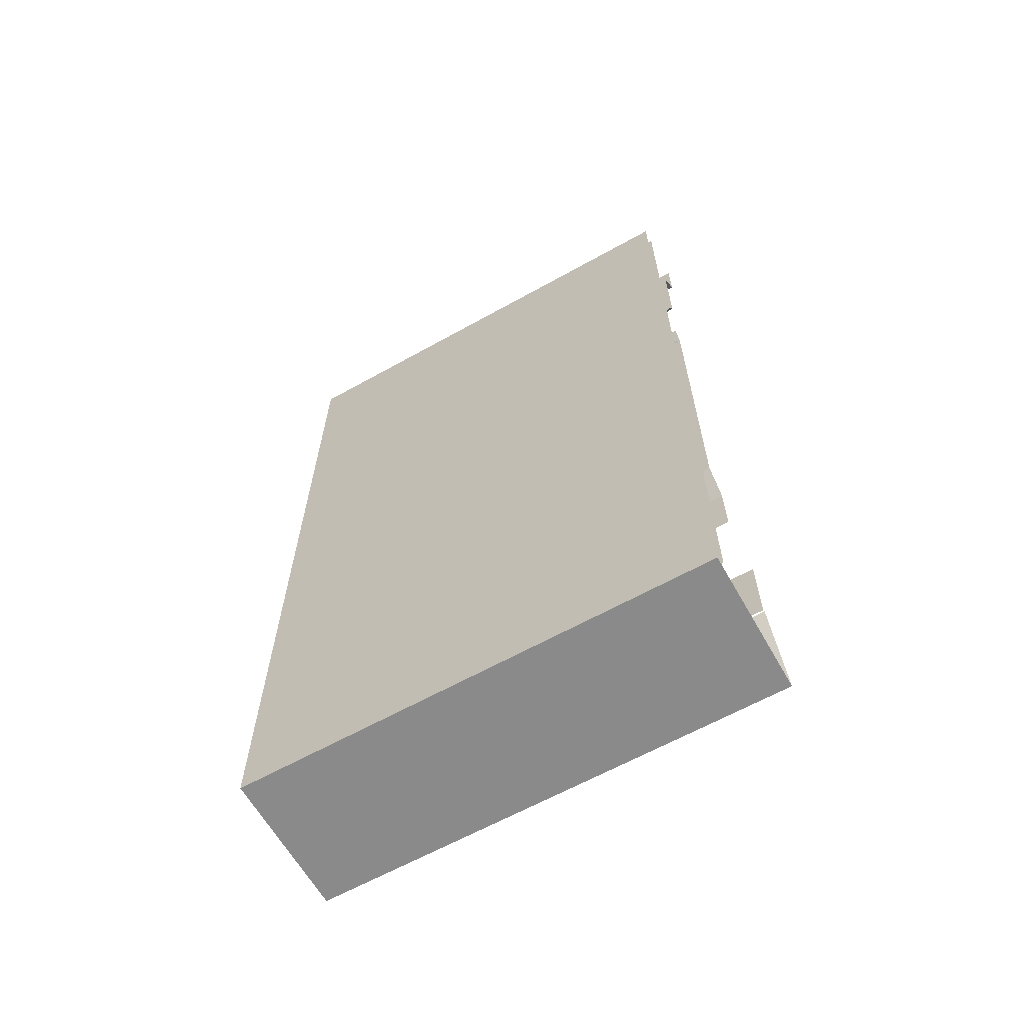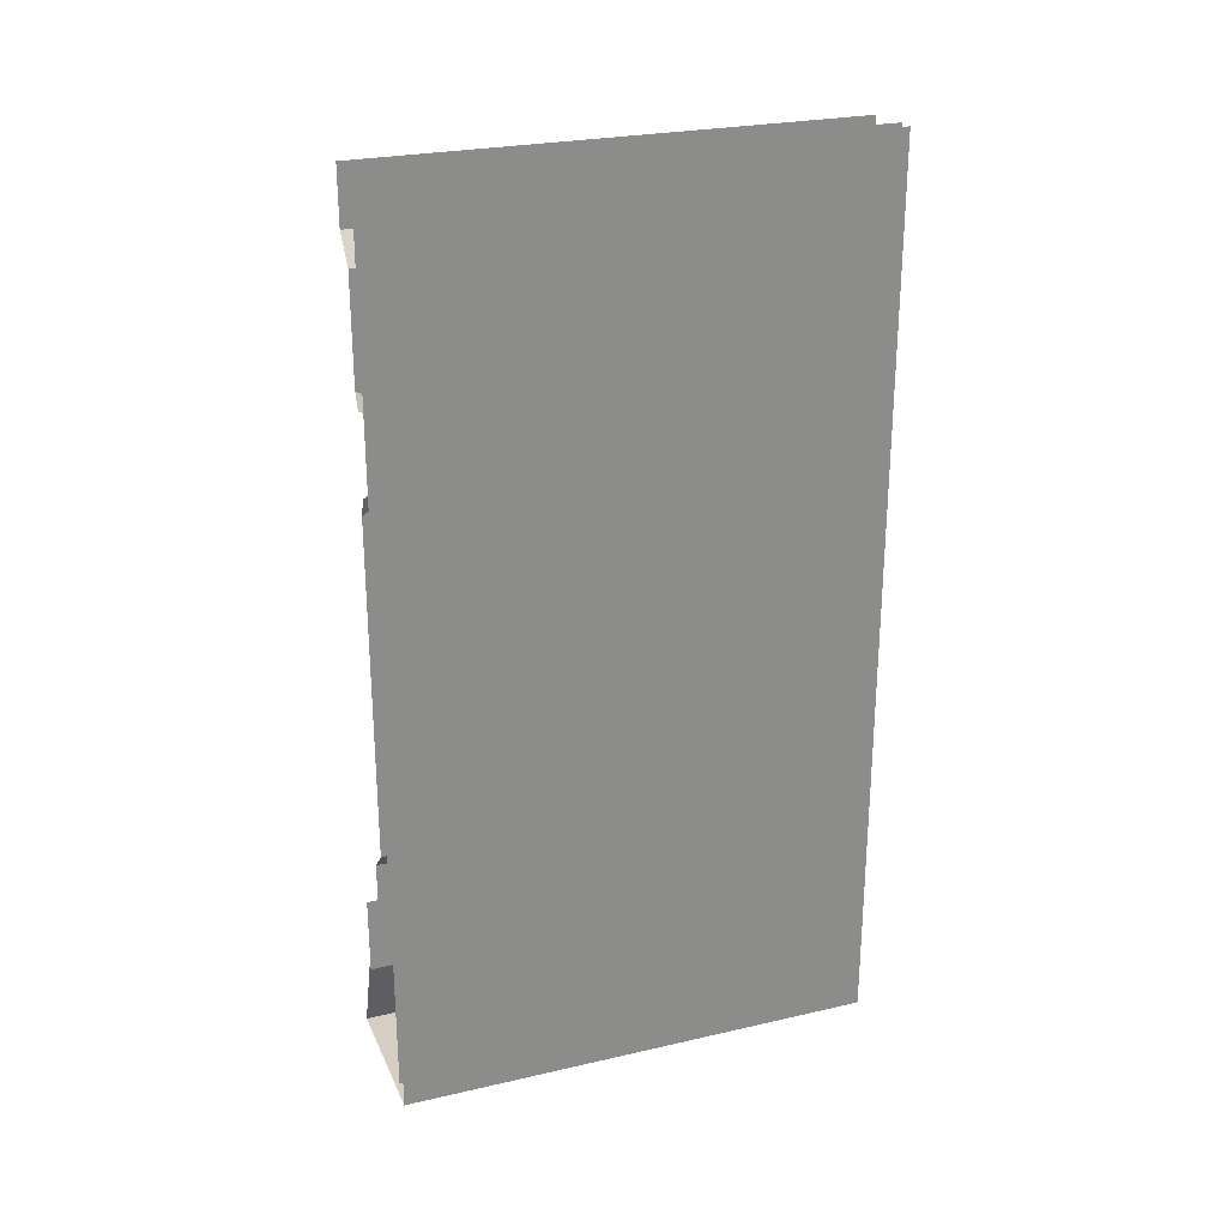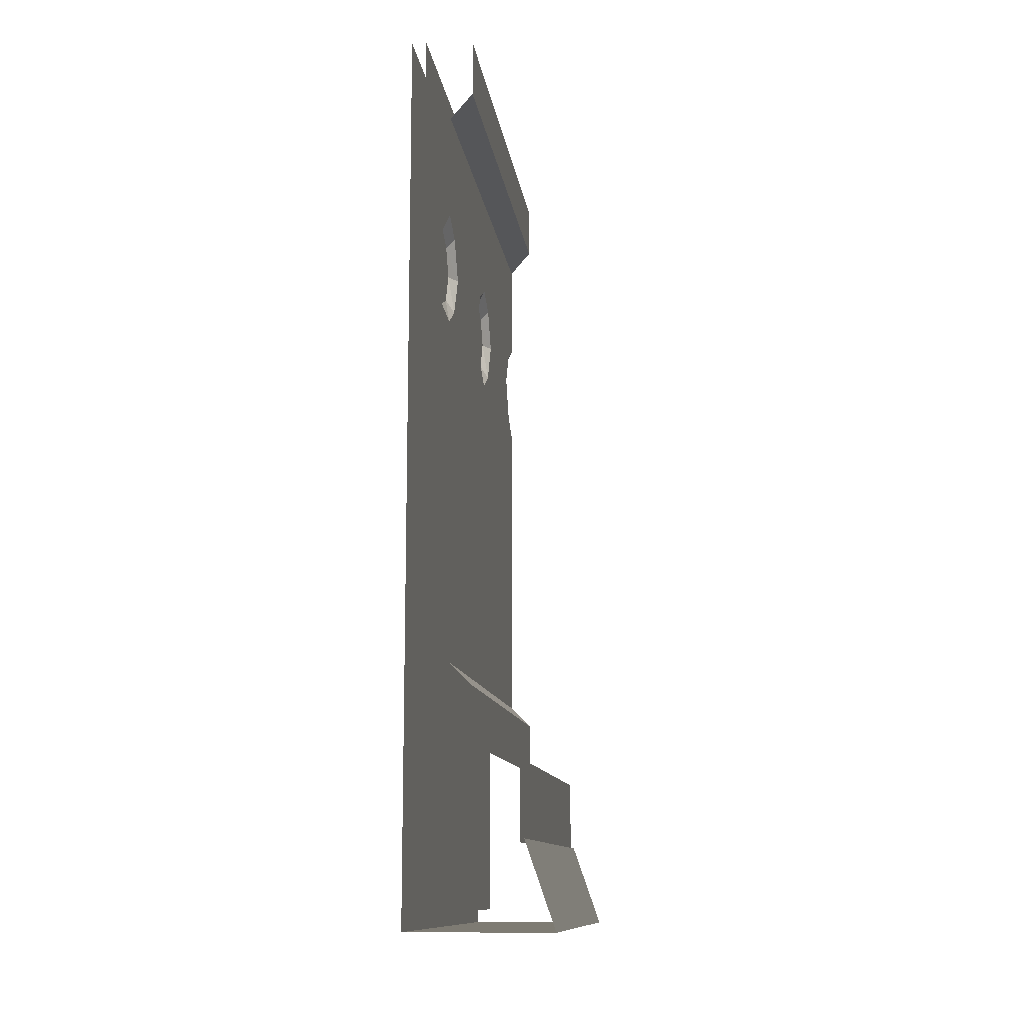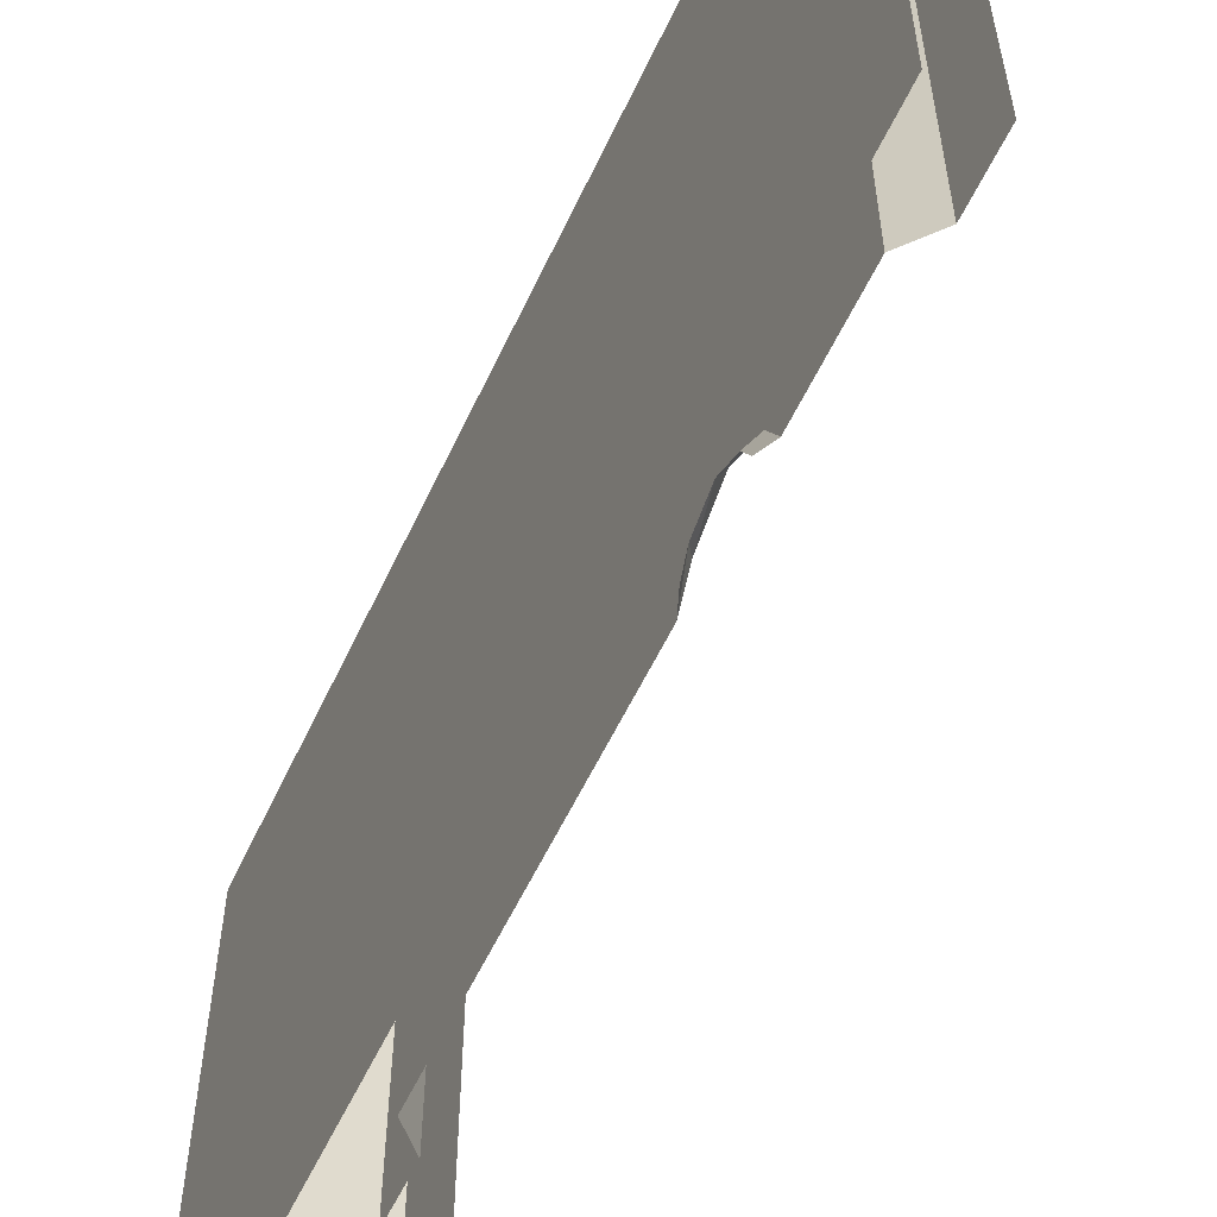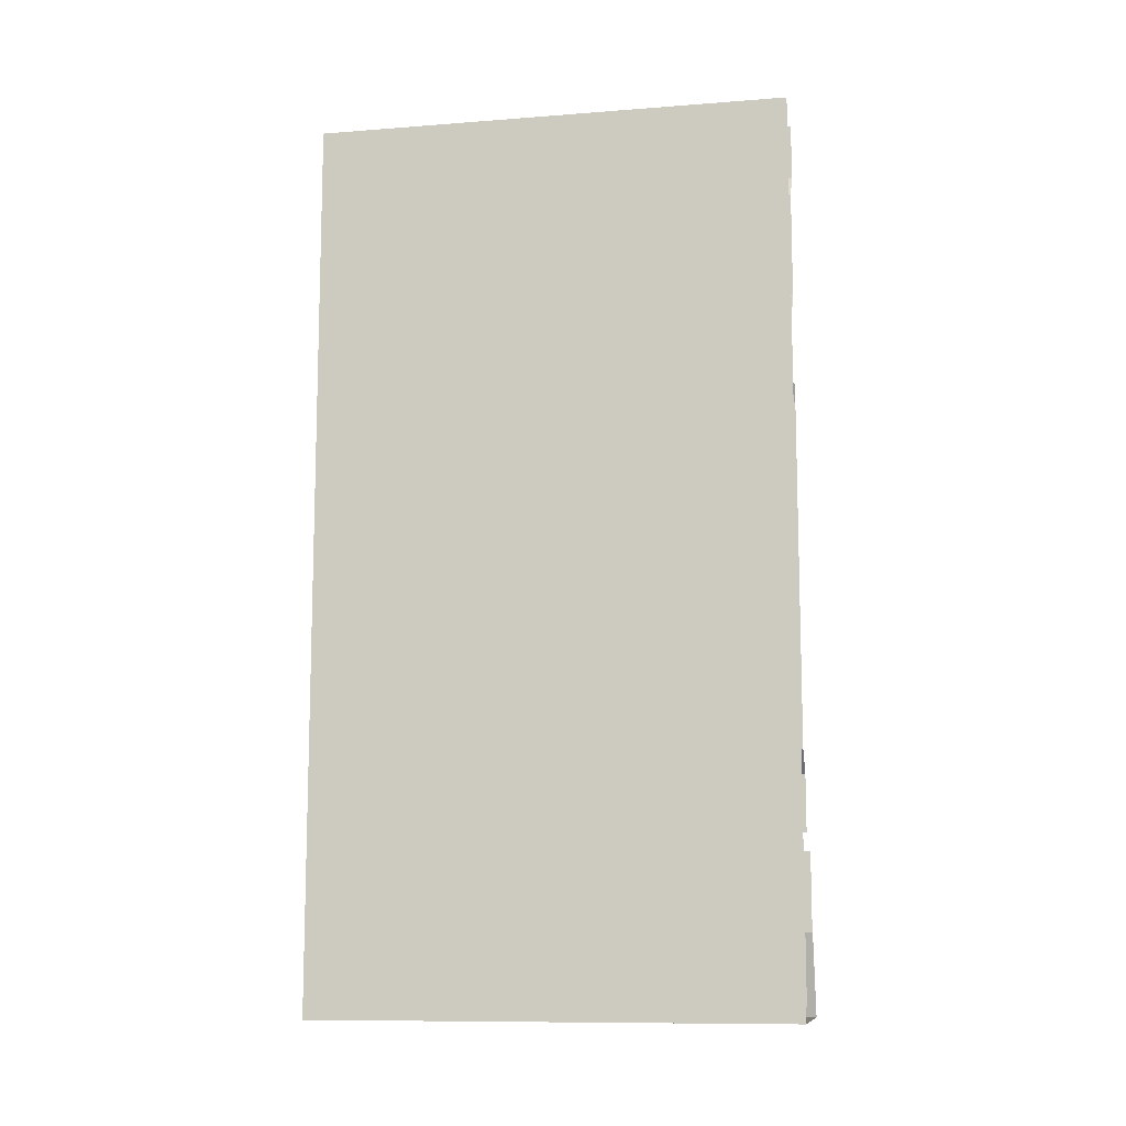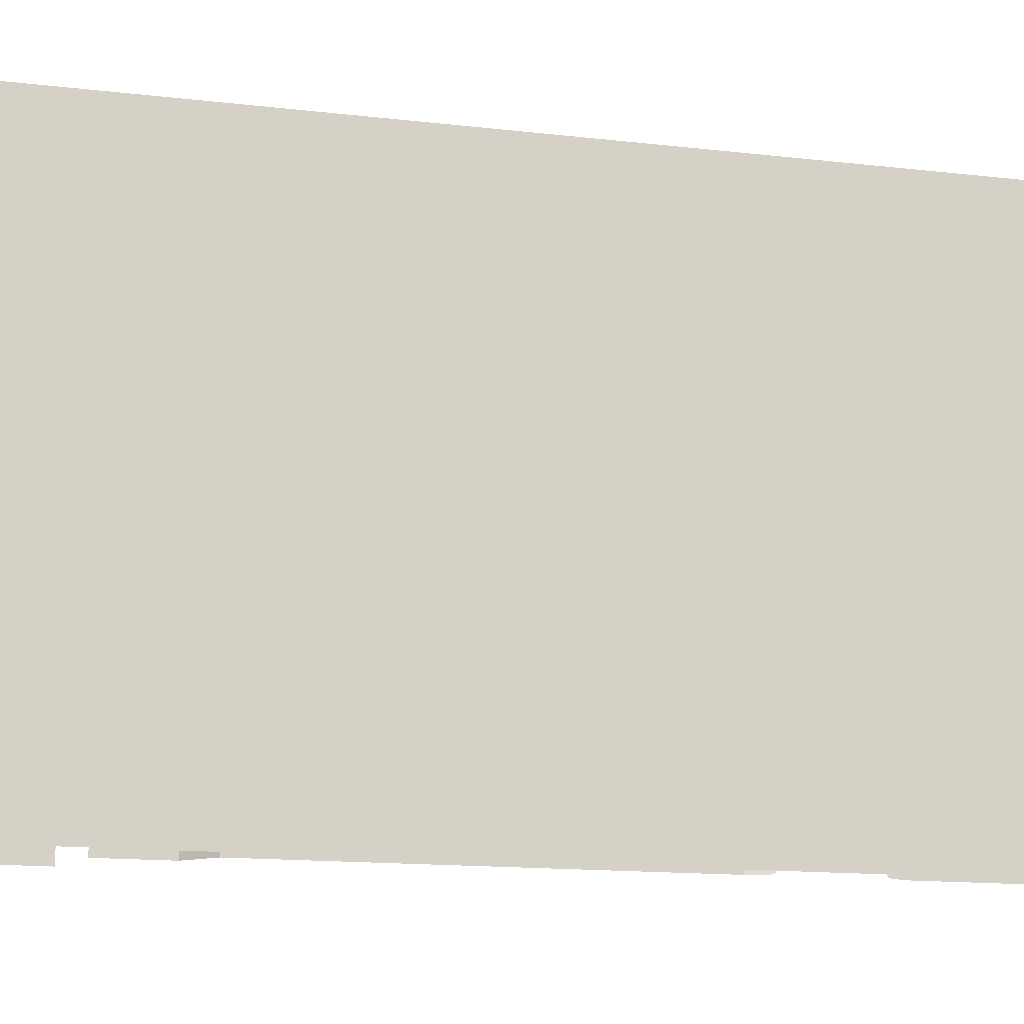
<metadata>
{"format":"obj","ext":"obj","renderer":"f3d","projection":"perspective","resolution":1024,"background":"white","views":[{"elev":-63.5,"azim":119.4,"up":"+Y"},{"elev":25.8,"azim":69.9,"up":"+Y"},{"elev":-11.8,"azim":-172.5,"up":"+Y"},{"elev":-57.4,"azim":155.1,"up":"+Z"},{"elev":-10.6,"azim":100.9,"up":"+Y"},{"elev":-13.9,"azim":75.1,"up":"+Z"}]}
</metadata>
<code>
v 0.5 0 0.5
v 0.5 -1.875 0.5
v 0.5 -1.875 -0.5
v 0.5 0 -0.5
v 0.4688 -1.844 0.5
v 0.4688 0 0.5
v 0.4688 0 -0.5
v 0.4688 -1.844 -0.5
v 0.3672 -0.125 -0.5
v 0.3672 -0.125 0.5
v 0.3672 -0.007812 0.5
v 0.3672 -0.007812 -0.5
v 0.4141 -0.1797 -0.5
v 0.4141 -0.1797 0
v 0.4141 -1.344 -0.5
v 0.4141 -0.8906 0.5
v 0.4141 -0.8906 0
v 0.4141 -0.8906 -0.5
v 0.4141 -0.6328 -0.5
v 0.4141 -0.5938 -0.4375
v 0.4297 -0.5703 -0.4531
v 0.4297 -0.5938 -0.5
v 0.4141 -1.344 0.5
v 0.3672 -1.391 -0.5
v 0.3672 -1.391 0.5
v 0.3672 -1.508 -0.5
v 0.3672 -1.508 0.5
v 0.2578 -1.875 -0.5
v 0.3125 -1.875 -0.5
v 0.3125 -1.875 0.5
v 0.2578 -1.875 0.5
v 0.1953 -1.875 -0.5
v 0.1953 -1.875 0.5
v 0.2578 -1.695 -0.5
v 0.2578 -1.695 0.5
v 0.4531 -1.875 -0.5
v 0.4531 -1.875 0.5
v 0.2656 -1.539 -0.5
v 0.2656 -1.648 -0.5
v 0.2656 -1.648 0.5
v 0.2656 -1.539 0.5
v 0.2656 -1.68 -0.5
v 0.2656 -1.703 -0.5
v 0.2656 -1.703 0.5
v 0.2656 -1.68 0.5
v 0.4141 -0.2188 0.25
v 0.4141 -0.5078 0.3906
v 0.4141 -0.4297 0.4375
v 0.4141 -0.3984 0.5
v 0.4141 -0.3594 0.5
v 0.4141 -0.1797 0.5
v 0.4141 -0.3594 0
v 0.4141 -0.3984 0
v 0.4141 -0.4297 0.0625
v 0.4141 -0.5078 0.1094
v 0.4141 -0.5938 0.4375
v 0.4297 -0.5703 0.4531
v 0.4297 -0.5078 0.4219
v 0.4297 -0.4531 0.4531
v 0.4297 -0.4297 0.5
v 0.4141 -0.6328 0.5
v 0.4297 -0.5938 0.5
v 0.4141 -0.2188 -0.25
v 0.4141 -0.4297 -0.4375
v 0.4141 -0.5078 -0.3906
v 0.4141 -0.5078 -0.1094
v 0.4141 -0.4297 -0.0625
v 0.4141 -0.3594 -0.5
v 0.4141 -0.3984 -0.5
v 0.4297 -0.4297 -0.5
v 0.4297 -0.4531 -0.4531
v 0.4297 -0.5078 -0.4219
v 0.4141 -0.5938 -0.0625
v 0.4297 -0.5703 -0.04688
v 0.4297 -0.5078 -0.07812
v 0.4297 -0.4531 -0.04688
v 0.4297 -0.4297 0
v 0.4297 -0.4531 0.04688
v 0.4297 -0.5078 0.07812
v 0.4141 -0.5938 0.0625
v 0.4141 -0.6328 0
v 0.4297 -0.5938 0
v 0.4297 -0.5703 0.04688
f 1 2 3
f 1 3 4
f 5 6 7
f 5 7 8
f 29 36 37
f 29 37 30
f 9 10 11
f 9 11 12
f 15 16 17
f 15 17 18
f 18 17 19
f 19 17 20
f 25 24 26
f 25 26 27
f 15 23 16
f 46 47 48
f 46 48 49
f 46 49 50
f 46 50 51
f 46 51 14
f 46 14 52
f 46 52 53
f 46 53 54
f 46 54 55
f 46 55 17
f 46 17 47
f 47 17 56
f 61 17 16
f 17 61 56
f 63 64 65
f 63 65 17
f 63 17 66
f 63 66 67
f 63 67 53
f 63 53 52
f 63 52 14
f 63 14 13
f 63 13 68
f 63 68 69
f 63 69 64
f 65 20 17
f 66 17 73
f 55 80 17
f 17 80 81
f 17 81 73
f 13 14 10
f 13 10 9
f 19 20 21
f 19 21 22
f 23 24 25
f 15 24 23
f 47 56 57
f 47 57 58
f 47 58 48
f 48 58 59
f 48 59 49
f 49 59 60
f 56 61 62
f 56 62 57
f 64 69 70
f 64 70 71
f 64 71 65
f 65 71 72
f 65 72 20
f 20 72 21
f 66 73 74
f 66 74 75
f 66 75 67
f 67 75 76
f 67 76 53
f 53 76 77
f 53 77 54
f 54 77 78
f 54 78 55
f 55 78 79
f 55 79 80
f 73 81 82
f 73 82 74
f 81 80 83
f 81 83 82
f 80 79 83
f 14 51 10
f 28 29 30
f 28 30 31
f 28 31 32
f 32 31 33
f 42 43 44
f 42 44 45
f 42 45 39
f 39 45 40
f 32 33 34
f 34 33 35
f 38 39 40
f 38 40 41
f 2 37 36
f 2 36 3

</code>
